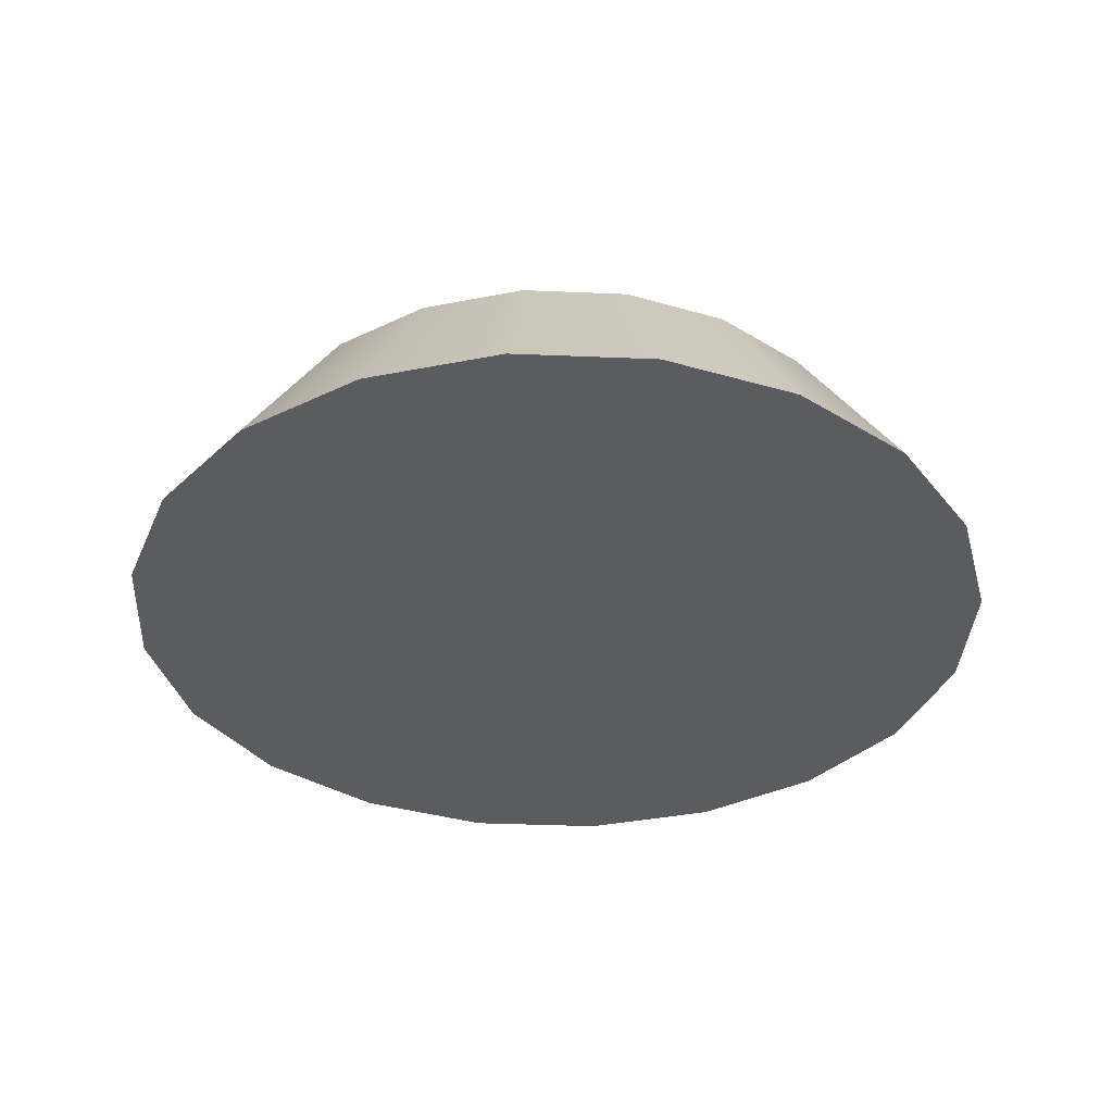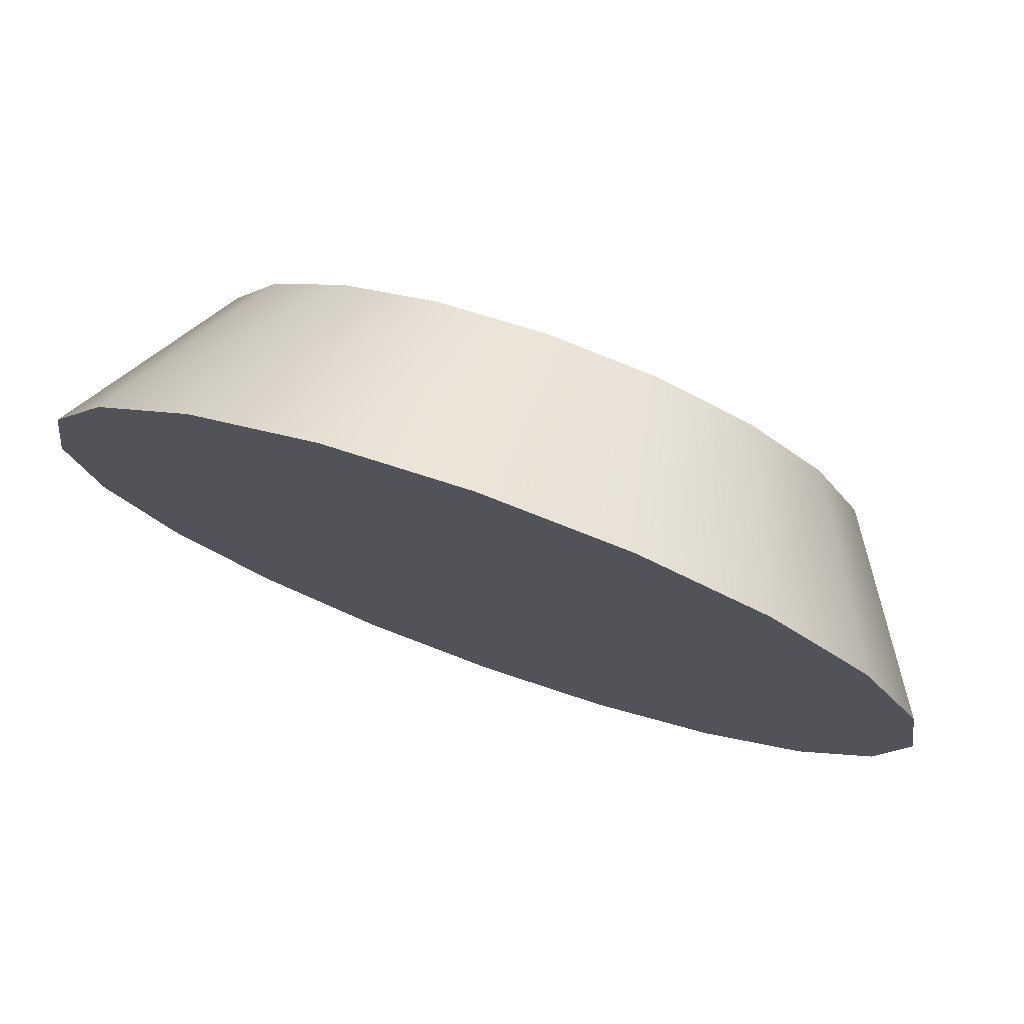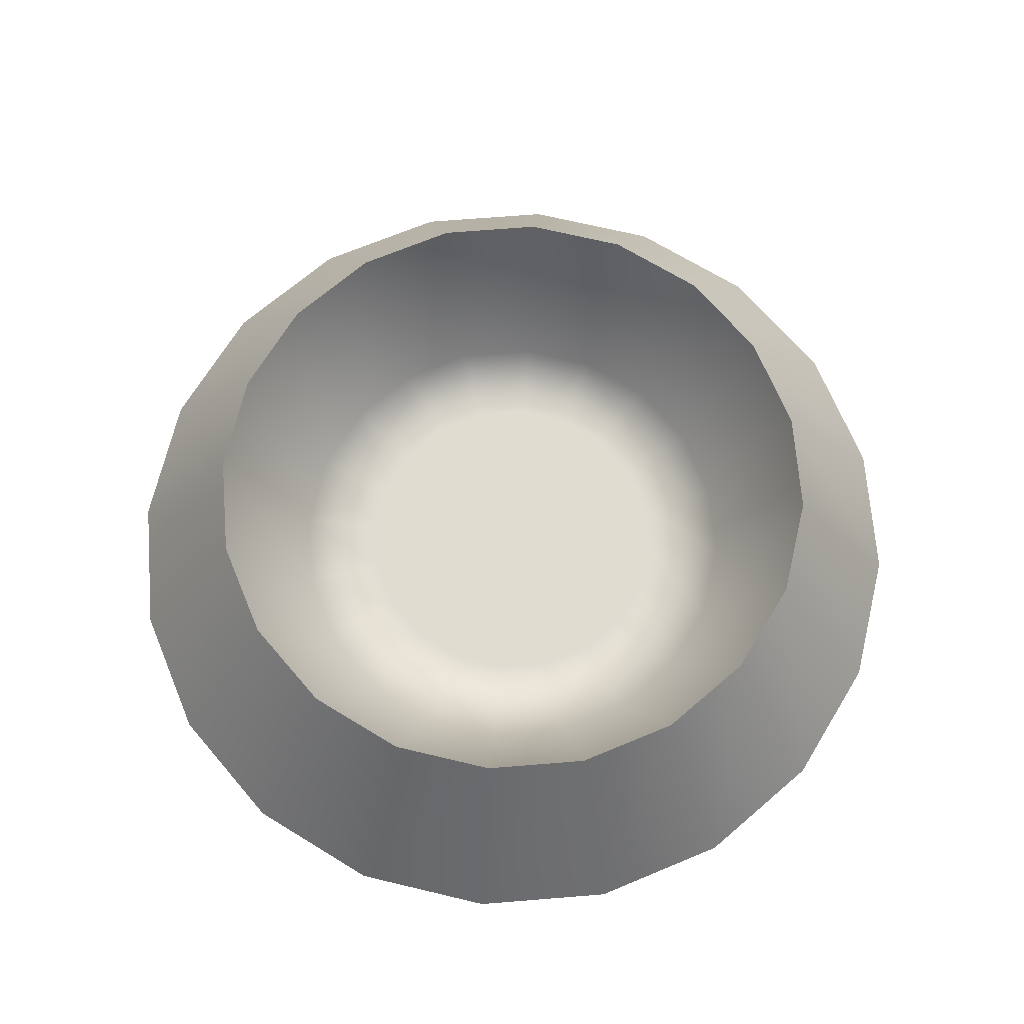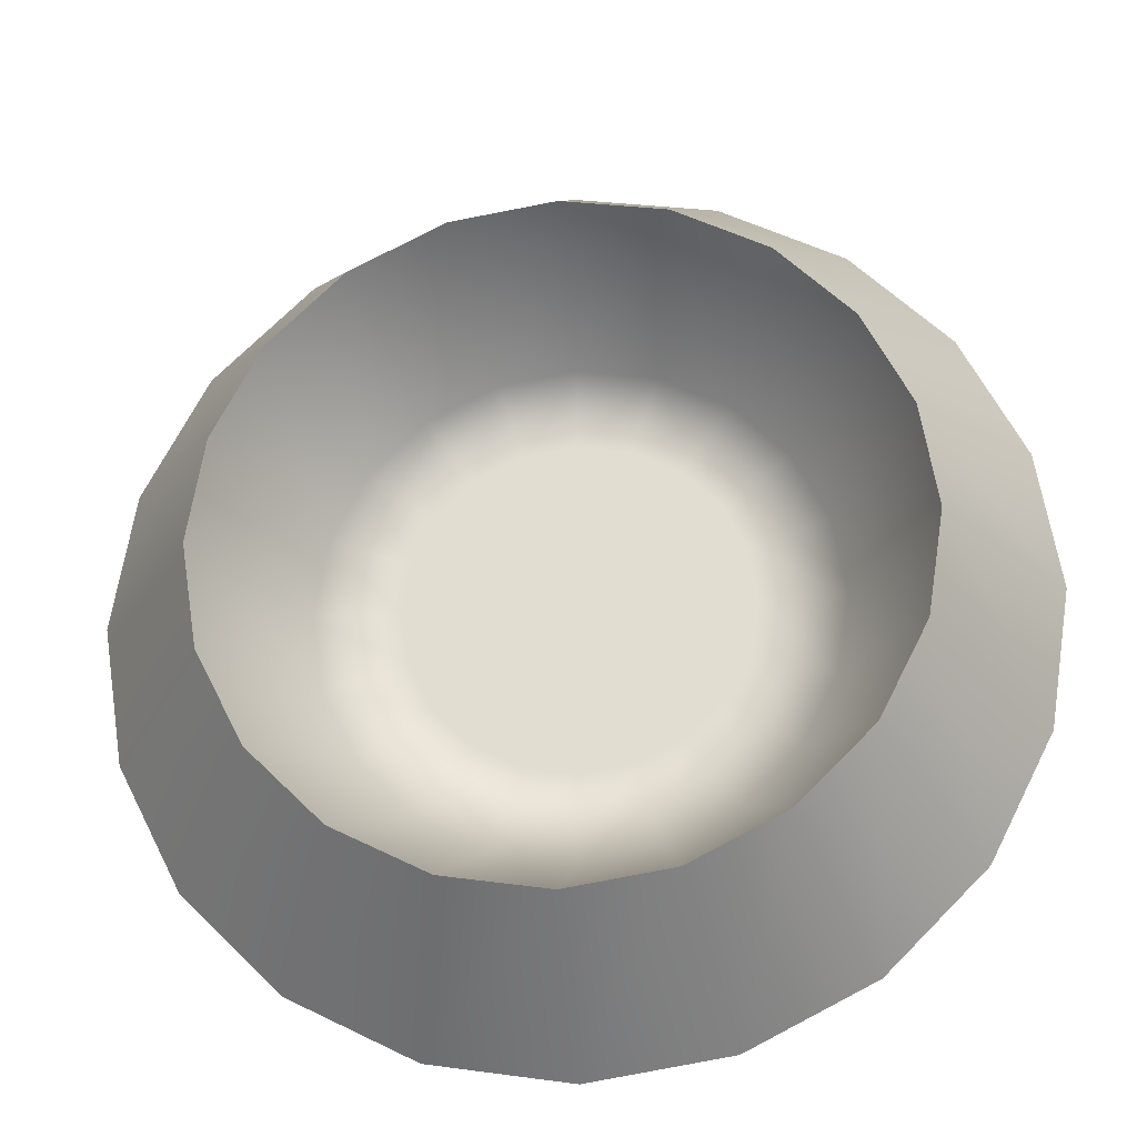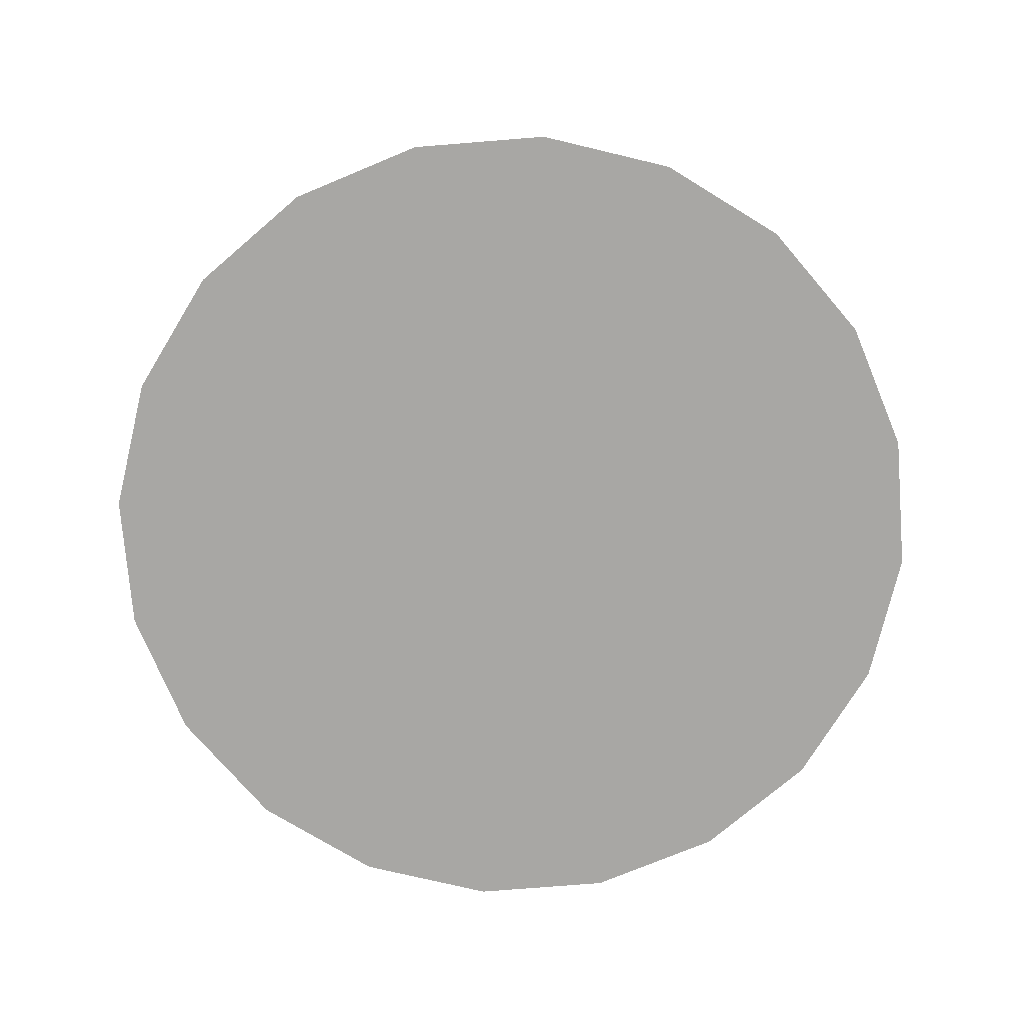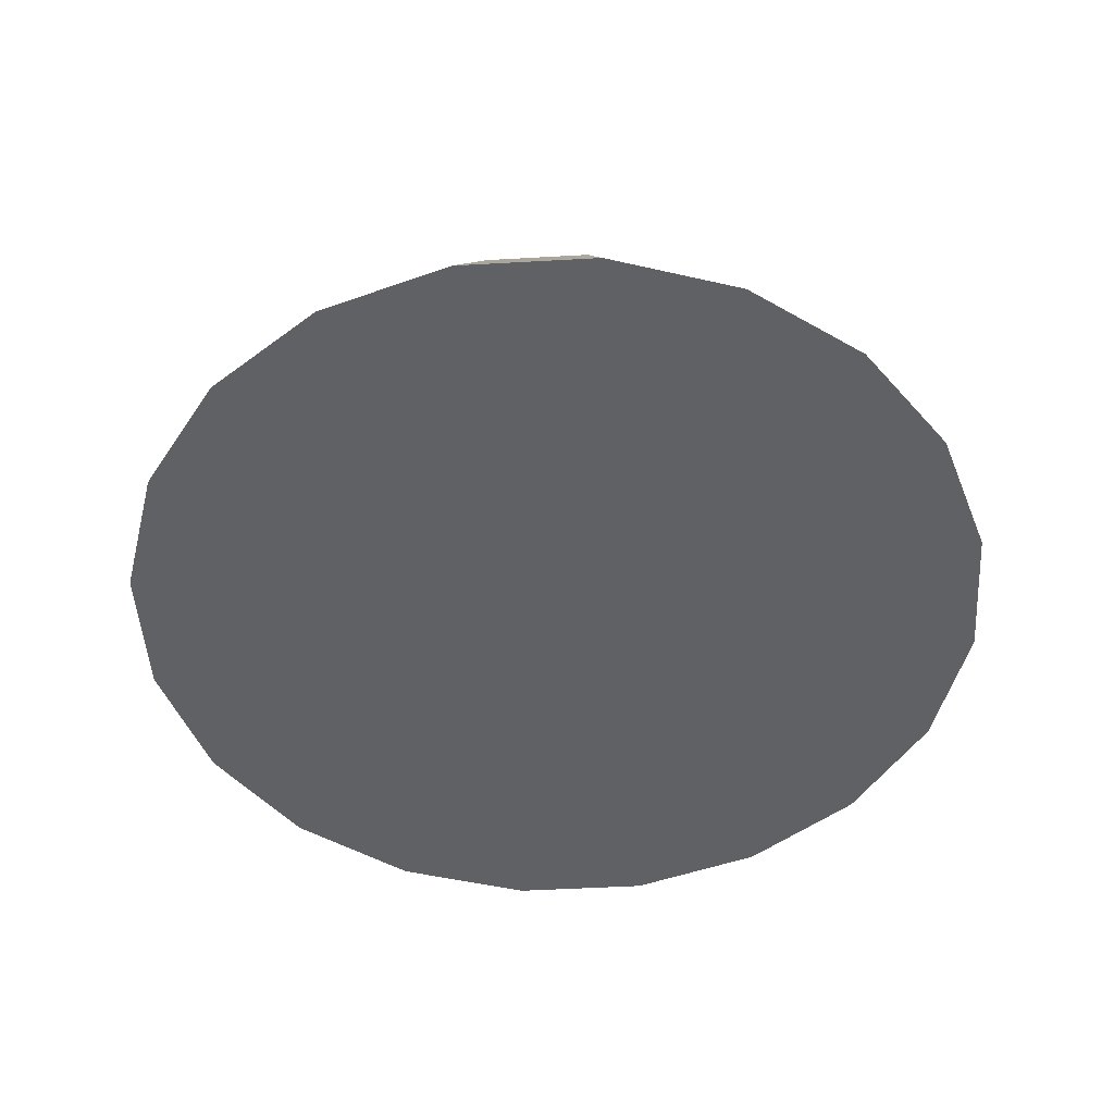
<metadata>
{"format":"obj","ext":"obj","renderer":"f3d","projection":"perspective","resolution":1024,"background":"white","views":[{"elev":-35.2,"azim":-66.2,"up":"+Y"},{"elev":77.2,"azim":19.6,"up":"+Z"},{"elev":69.4,"azim":76.4,"up":"+Y"},{"elev":-25.1,"azim":-173.9,"up":"+Z"},{"elev":-74.6,"azim":139.6,"up":"+Y"},{"elev":-49.0,"azim":84.6,"up":"+Y"}]}
</metadata>
<code>
g default
v 0.3207 -0.15 -0.1042
v 0.2728 -0.15 -0.1982
v 0.1982 -0.15 -0.2728
v 0.1042 -0.15 -0.3207
v 0 -0.15 -0.3372
v -0.1042 -0.15 -0.3207
v -0.1982 -0.15 -0.2728
v -0.2728 -0.15 -0.1982
v -0.3207 -0.15 -0.1042
v -0.3372 -0.15 -0
v -0.3207 -0.15 0.1042
v -0.2728 -0.15 0.1982
v -0.1982 -0.15 0.2728
v -0.1042 -0.15 0.3207
v 0 -0.15 0.3372
v 0.1042 -0.15 0.3207
v 0.1982 -0.15 0.2728
v 0.2728 -0.15 0.1982
v 0.3207 -0.15 0.1042
v 0.3372 -0.15 -0
v 0.6413 -0.15 -0.2084
v 0.5456 -0.15 -0.3964
v 0.3964 -0.15 -0.5456
v 0.2084 -0.15 -0.6413
v 0 -0.15 -0.6744
v -0.2084 -0.15 -0.6413
v -0.3964 -0.15 -0.5456
v -0.5456 -0.15 -0.3964
v -0.6413 -0.15 -0.2084
v -0.6744 -0.15 -0
v -0.6413 -0.15 0.2084
v -0.5456 -0.15 0.3964
v -0.3964 -0.15 0.5456
v -0.2084 -0.15 0.6413
v 0 -0.15 0.6744
v 0.2084 -0.15 0.6413
v 0.3964 -0.15 0.5456
v 0.5456 -0.15 0.3964
v 0.6413 -0.15 0.2084
v 0.6744 -0.15 -0
v 0.962 -0.15 -0.3126
v 0.8183 -0.15 -0.5946
v 0.5946 -0.15 -0.8183
v 0.3126 -0.15 -0.962
v 0 -0.15 -1.012
v -0.3126 -0.15 -0.962
v -0.5946 -0.15 -0.8183
v -0.8183 -0.15 -0.5946
v -0.962 -0.15 -0.3126
v -1.012 -0.15 -0
v -0.962 -0.15 0.3126
v -0.8183 -0.15 0.5946
v -0.5946 -0.15 0.8183
v -0.3126 -0.15 0.962
v 0 -0.15 1.012
v 0.3126 -0.15 0.962
v 0.5946 -0.15 0.8183
v 0.8183 -0.15 0.5946
v 0.962 -0.15 0.3126
v 1.012 -0.15 -0
v 1.283 -0.15 -0.4168
v 1.091 -0.15 -0.7927
v 0.7927 -0.15 -1.091
v 0.4168 -0.15 -1.283
v 0 -0.15 -1.349
v -0.4168 -0.15 -1.283
v -0.7927 -0.15 -1.091
v -1.091 -0.15 -0.7927
v -1.283 -0.15 -0.4168
v -1.349 -0.15 -0
v -1.283 -0.15 0.4168
v -1.091 -0.15 0.7927
v -0.7927 -0.15 1.091
v -0.4168 -0.15 1.283
v 0 -0.15 1.349
v 0.4168 -0.15 1.283
v 0.7927 -0.15 1.091
v 1.091 -0.15 0.7927
v 1.283 -0.15 0.4168
v 1.349 -0.15 -0
v 0.9511 0.3912 -0.309
v 0.809 0.3912 -0.5878
v 0.5878 0.3912 -0.809
v 0.309 0.3912 -0.9511
v 0 0.3912 -1
v -0.309 0.3912 -0.9511
v -0.5878 0.3912 -0.809
v -0.809 0.3912 -0.5878
v -0.9511 0.3912 -0.309
v -1 0.3912 0
v -0.9511 0.3912 0.309
v -0.809 0.3912 0.5878
v -0.5878 0.3912 0.809
v -0.309 0.3912 0.9511
v -0 0.3912 1
v 0.309 0.3912 0.9511
v 0.5878 0.3912 0.809
v 0.809 0.3912 0.5878
v 0.9511 0.3912 0.309
v 1 0.3912 0
v 0.7133 -0.1308 -0.2318
v 0.6068 -0.1308 -0.4408
v 0.4408 -0.1308 -0.6068
v 0.2318 -0.1308 -0.7133
v 0 -0.1308 -0.75
v -0.2318 -0.1308 -0.7133
v -0.4408 -0.1308 -0.6068
v -0.6068 -0.1308 -0.4408
v -0.7133 -0.1308 -0.2318
v -0.75 -0.1308 0
v -0.7133 -0.1308 0.2318
v -0.6068 -0.1308 0.4408
v -0.4408 -0.1308 0.6068
v -0.2318 -0.1308 0.7133
v -0 -0.1308 0.75
v 0.2318 -0.1308 0.7133
v 0.4408 -0.1308 0.6068
v 0.6068 -0.1308 0.4408
v 0.7133 -0.1308 0.2318
v 0.75 -0.1308 0
v 0.4755 -0.1308 -0.1545
v 0.4045 -0.1308 -0.2939
v 0.2939 -0.1308 -0.4045
v 0.1545 -0.1308 -0.4755
v 0 -0.1308 -0.5
v -0.1545 -0.1308 -0.4755
v -0.2939 -0.1308 -0.4045
v -0.4045 -0.1308 -0.2939
v -0.4755 -0.1308 -0.1545
v -0.5 -0.1308 0
v -0.4755 -0.1308 0.1545
v -0.4045 -0.1308 0.2939
v -0.2939 -0.1308 0.4045
v -0.1545 -0.1308 0.4755
v -0 -0.1308 0.5
v 0.1545 -0.1308 0.4755
v 0.2939 -0.1308 0.4045
v 0.4045 -0.1308 0.2939
v 0.4755 -0.1308 0.1545
v 0.5 -0.1308 0
v 0.2378 -0.1308 -0.07725
v 0.2023 -0.1308 -0.1469
v 0.1469 -0.1308 -0.2023
v 0.07725 -0.1308 -0.2378
v 0 -0.1308 -0.25
v -0.07725 -0.1308 -0.2378
v -0.1469 -0.1308 -0.2023
v -0.2023 -0.1308 -0.1469
v -0.2378 -0.1308 -0.07725
v -0.25 -0.1308 0
v -0.2378 -0.1308 0.07725
v -0.2023 -0.1308 0.1469
v -0.1469 -0.1308 0.2023
v -0.07725 -0.1308 0.2378
v -0 -0.1308 0.25
v 0.07725 -0.1308 0.2378
v 0.1469 -0.1308 0.2023
v 0.2023 -0.1308 0.1469
v 0.2378 -0.1308 0.07725
v 0.25 -0.1308 0
v 0 -0.15 -0
v 0 -0.1308 0
g pCylinder1
f 1 2 22 21
f 2 3 23 22
f 3 4 24 23
f 4 5 25 24
f 5 6 26 25
f 6 7 27 26
f 7 8 28 27
f 8 9 29 28
f 9 10 30 29
f 10 11 31 30
f 11 12 32 31
f 12 13 33 32
f 13 14 34 33
f 14 15 35 34
f 15 16 36 35
f 16 17 37 36
f 17 18 38 37
f 18 19 39 38
f 19 20 40 39
f 20 1 21 40
f 21 22 42 41
f 22 23 43 42
f 23 24 44 43
f 24 25 45 44
f 25 26 46 45
f 26 27 47 46
f 27 28 48 47
f 28 29 49 48
f 29 30 50 49
f 30 31 51 50
f 31 32 52 51
f 32 33 53 52
f 33 34 54 53
f 34 35 55 54
f 35 36 56 55
f 36 37 57 56
f 37 38 58 57
f 38 39 59 58
f 39 40 60 59
f 40 21 41 60
f 41 42 62 61
f 42 43 63 62
f 43 44 64 63
f 44 45 65 64
f 45 46 66 65
f 46 47 67 66
f 47 48 68 67
f 48 49 69 68
f 49 50 70 69
f 50 51 71 70
f 51 52 72 71
f 52 53 73 72
f 53 54 74 73
f 54 55 75 74
f 55 56 76 75
f 56 57 77 76
f 57 58 78 77
f 58 59 79 78
f 59 60 80 79
f 60 41 61 80
f 61 62 82 81
f 62 63 83 82
f 63 64 84 83
f 64 65 85 84
f 65 66 86 85
f 66 67 87 86
f 67 68 88 87
f 68 69 89 88
f 69 70 90 89
f 70 71 91 90
f 71 72 92 91
f 72 73 93 92
f 73 74 94 93
f 74 75 95 94
f 75 76 96 95
f 76 77 97 96
f 77 78 98 97
f 78 79 99 98
f 79 80 100 99
f 80 61 81 100
f 81 82 102 101
f 82 83 103 102
f 83 84 104 103
f 84 85 105 104
f 85 86 106 105
f 86 87 107 106
f 87 88 108 107
f 88 89 109 108
f 89 90 110 109
f 90 91 111 110
f 91 92 112 111
f 92 93 113 112
f 93 94 114 113
f 94 95 115 114
f 95 96 116 115
f 96 97 117 116
f 97 98 118 117
f 98 99 119 118
f 99 100 120 119
f 100 81 101 120
f 101 102 122 121
f 102 103 123 122
f 103 104 124 123
f 104 105 125 124
f 105 106 126 125
f 106 107 127 126
f 107 108 128 127
f 108 109 129 128
f 109 110 130 129
f 110 111 131 130
f 111 112 132 131
f 112 113 133 132
f 113 114 134 133
f 114 115 135 134
f 115 116 136 135
f 116 117 137 136
f 117 118 138 137
f 118 119 139 138
f 119 120 140 139
f 120 101 121 140
f 121 122 142 141
f 122 123 143 142
f 123 124 144 143
f 124 125 145 144
f 125 126 146 145
f 126 127 147 146
f 127 128 148 147
f 128 129 149 148
f 129 130 150 149
f 130 131 151 150
f 131 132 152 151
f 132 133 153 152
f 133 134 154 153
f 134 135 155 154
f 135 136 156 155
f 136 137 157 156
f 137 138 158 157
f 138 139 159 158
f 139 140 160 159
f 140 121 141 160
f 2 1 161
f 3 2 161
f 4 3 161
f 5 4 161
f 6 5 161
f 7 6 161
f 8 7 161
f 9 8 161
f 10 9 161
f 11 10 161
f 12 11 161
f 13 12 161
f 14 13 161
f 15 14 161
f 16 15 161
f 17 16 161
f 18 17 161
f 19 18 161
f 20 19 161
f 1 20 161
f 141 142 162
f 142 143 162
f 143 144 162
f 144 145 162
f 145 146 162
f 146 147 162
f 147 148 162
f 148 149 162
f 149 150 162
f 150 151 162
f 151 152 162
f 152 153 162
f 153 154 162
f 154 155 162
f 155 156 162
f 156 157 162
f 157 158 162
f 158 159 162
f 159 160 162
f 160 141 162

</code>
